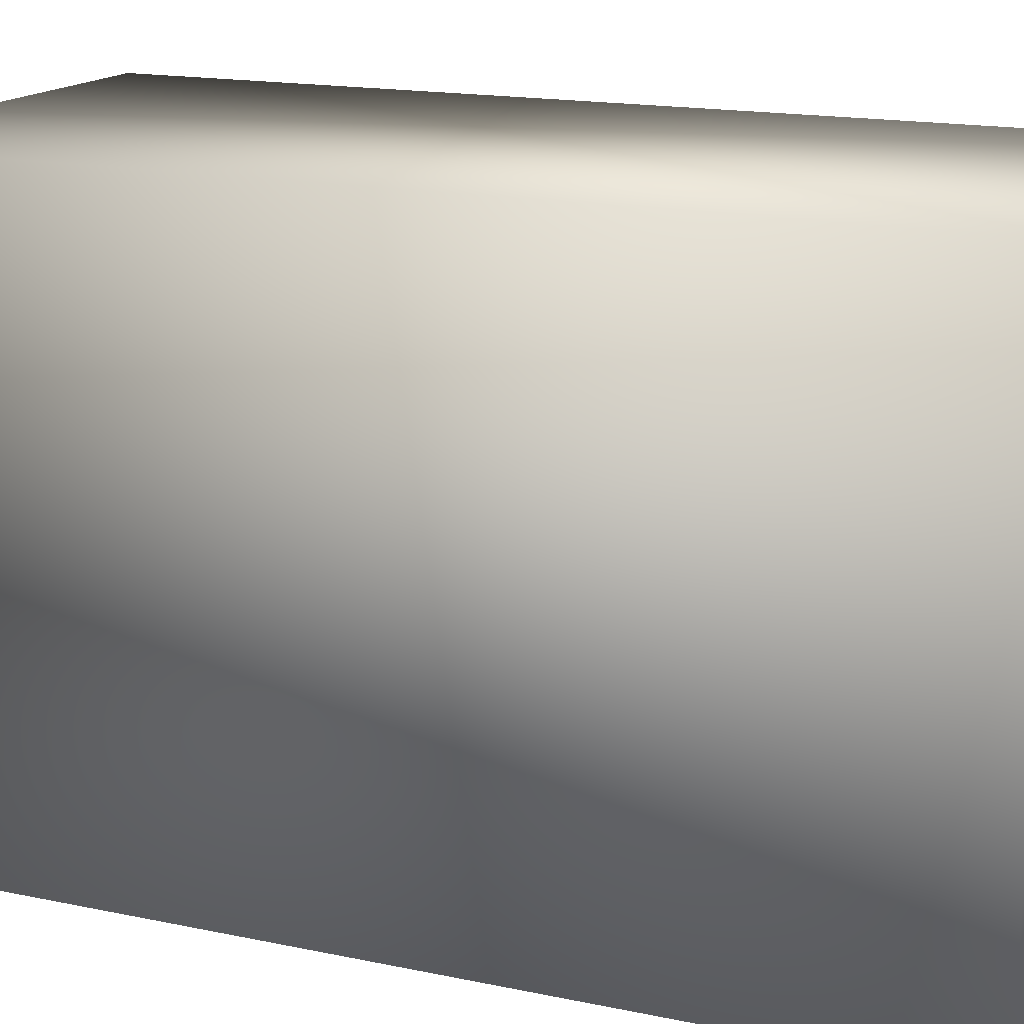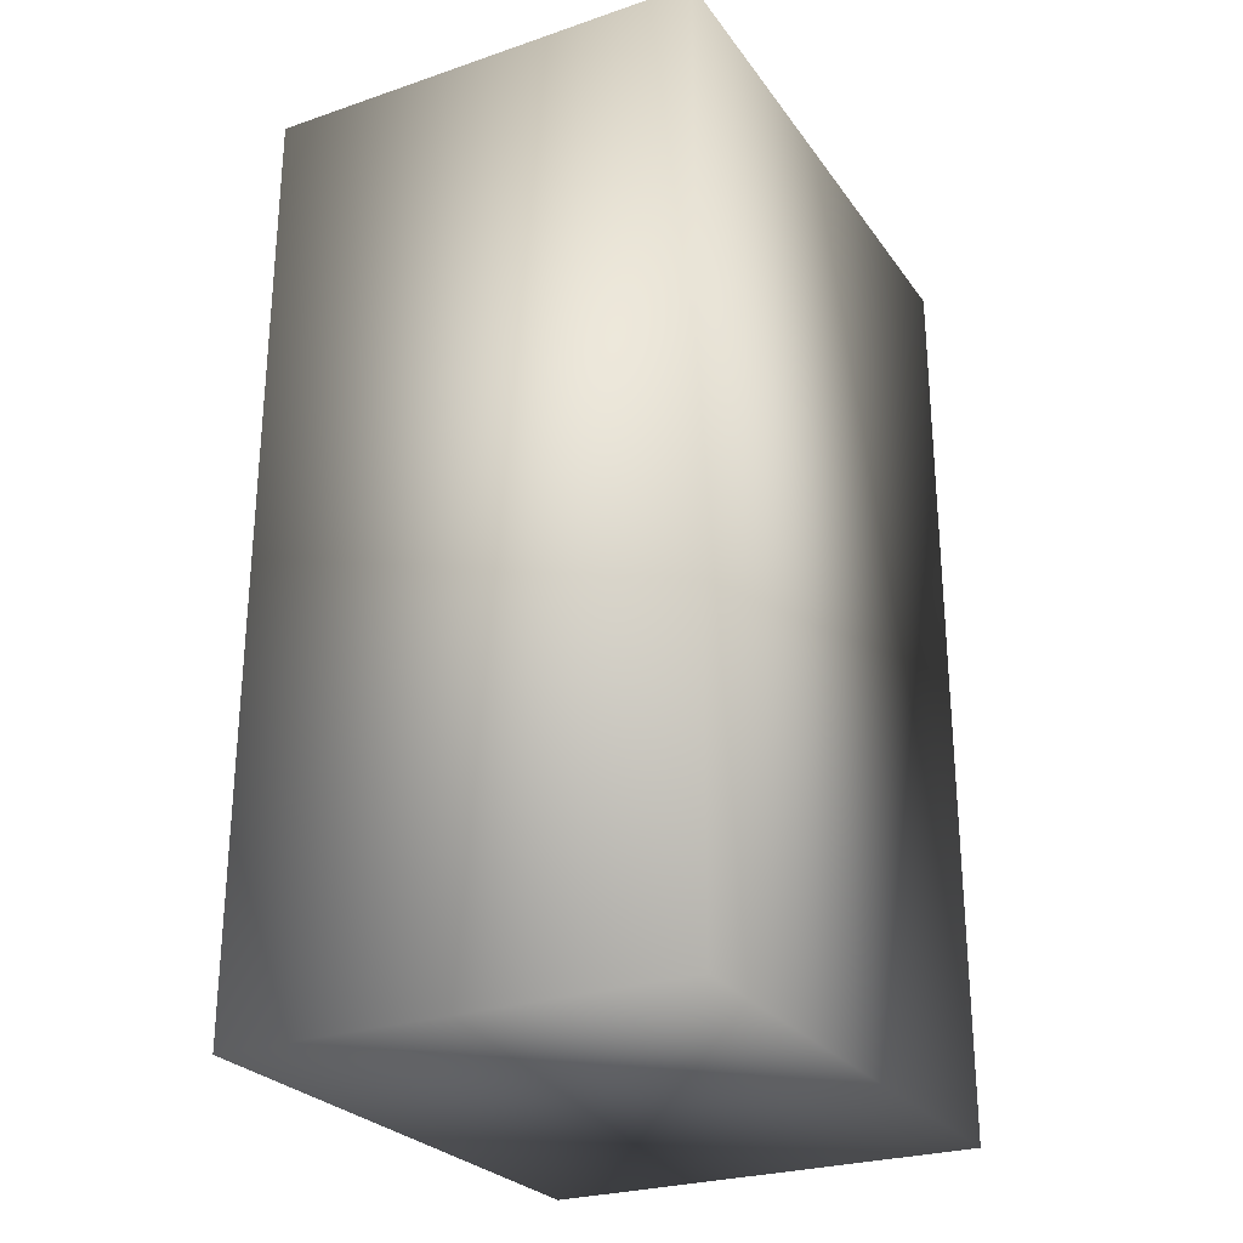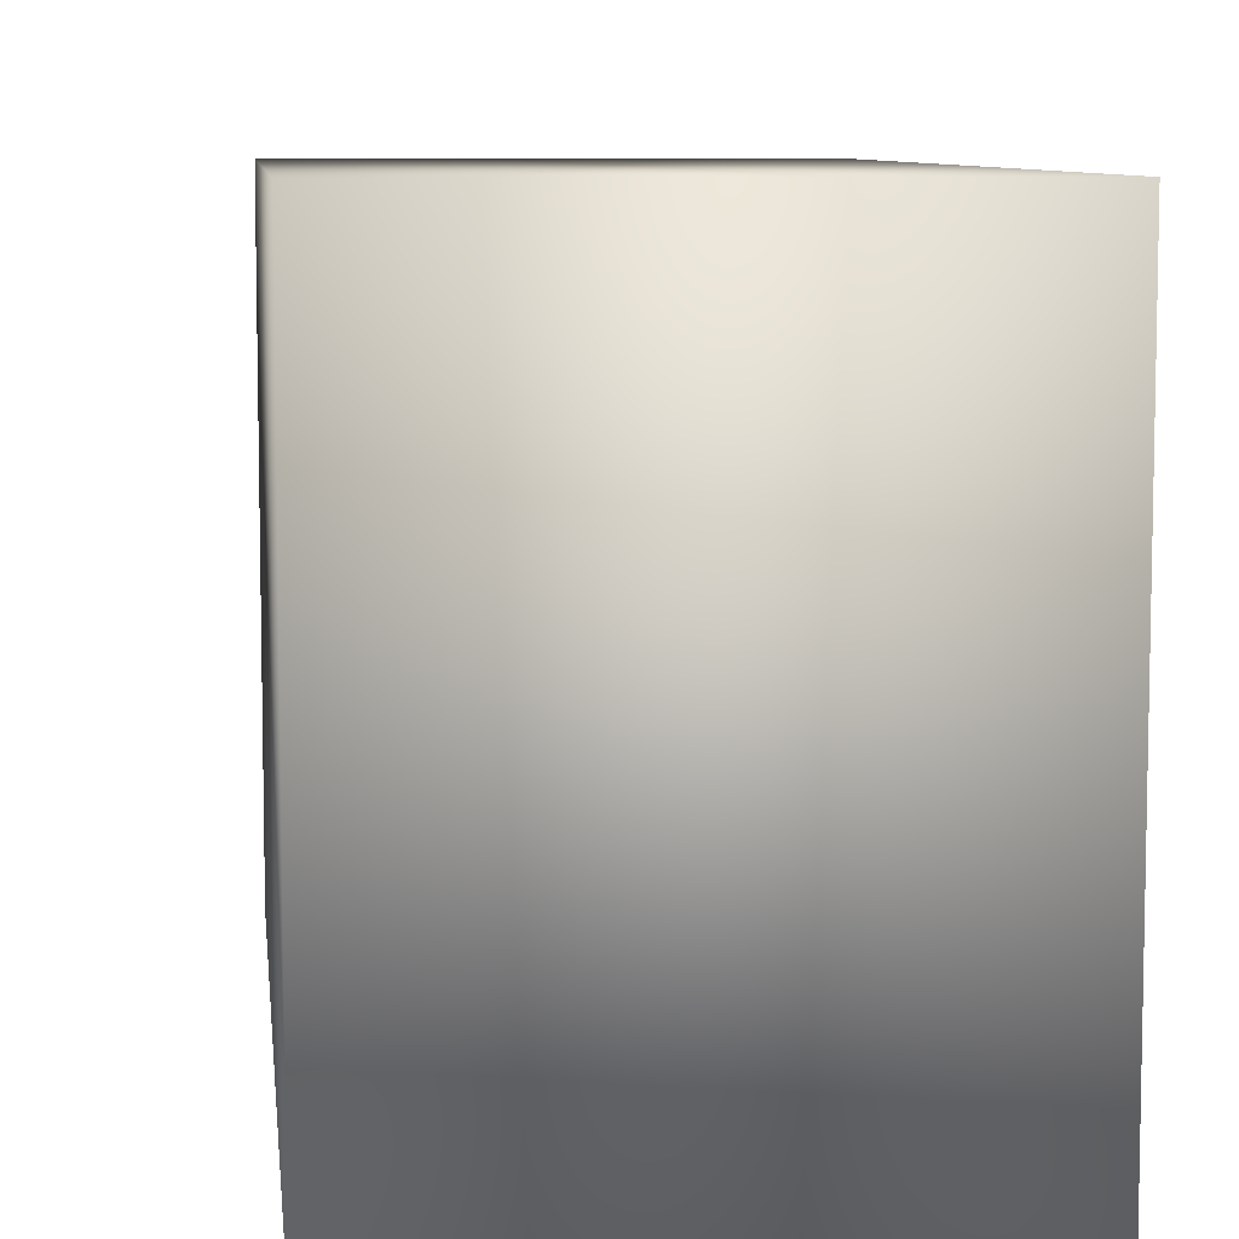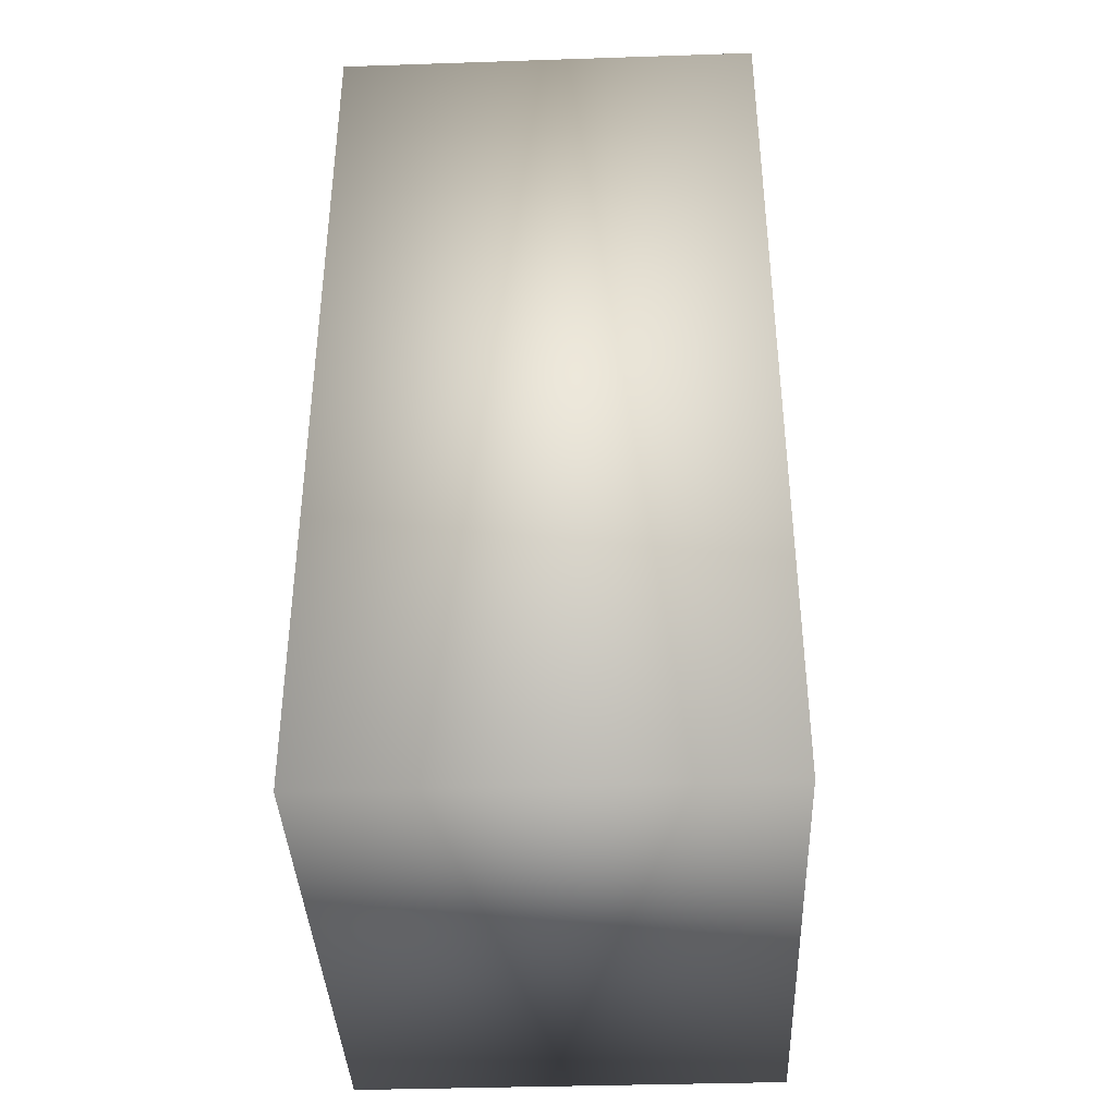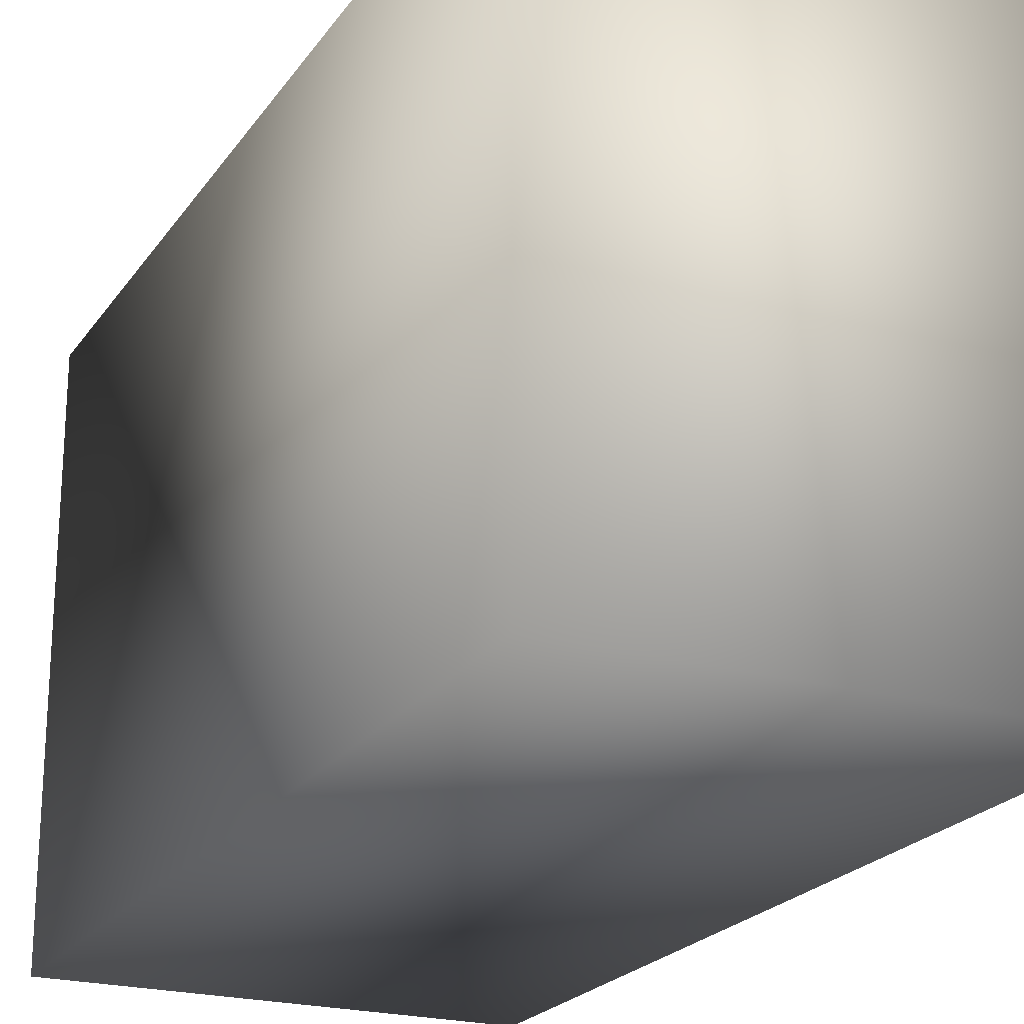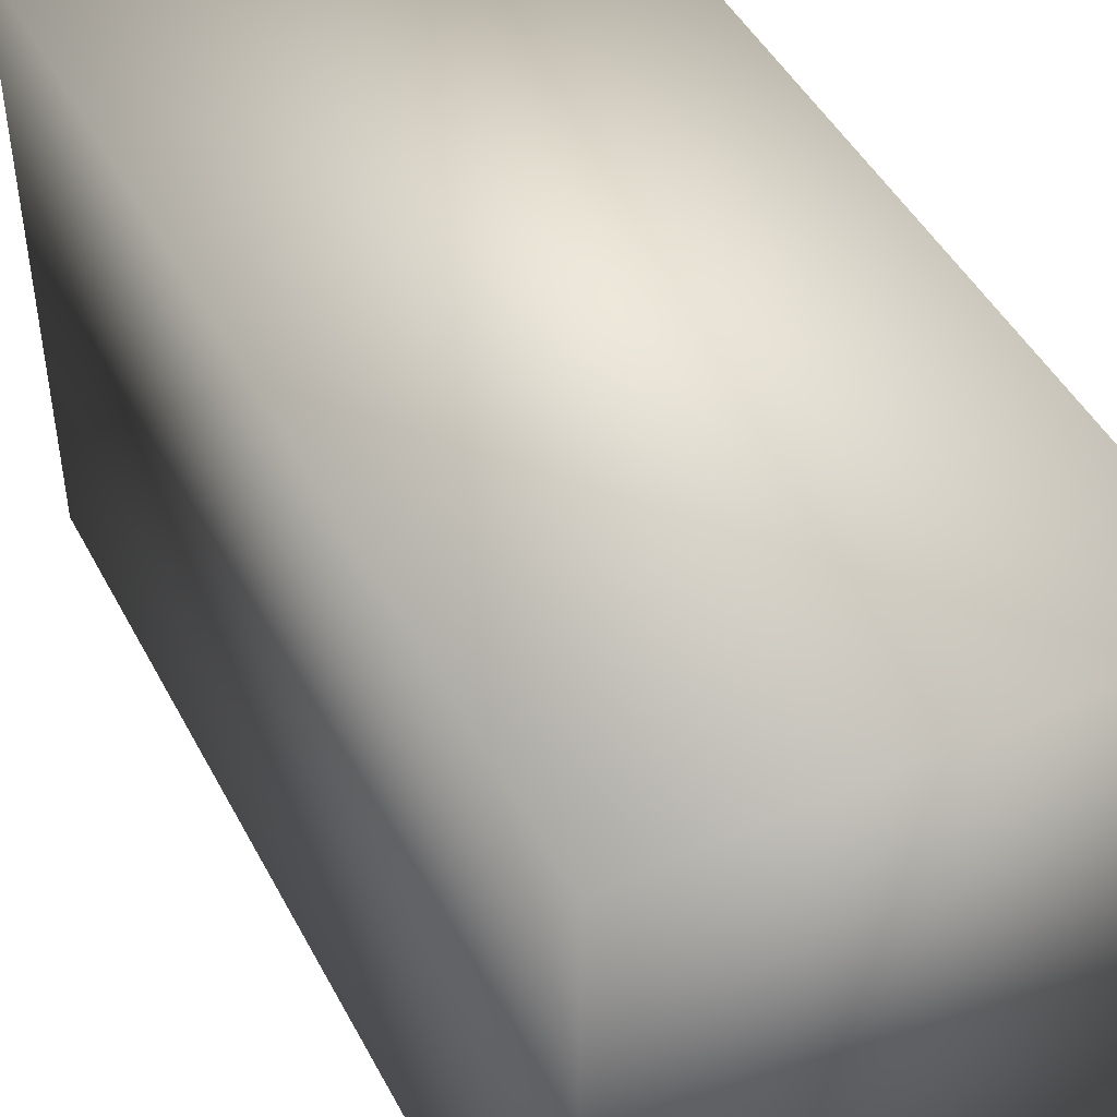
<metadata>
{"format":"obj","ext":"obj","renderer":"f3d","projection":"perspective","resolution":1024,"background":"white","views":[{"elev":15.8,"azim":114.1,"up":"+Z"},{"elev":-26.6,"azim":-152.2,"up":"+Y"},{"elev":7.9,"azim":173.7,"up":"+Z"},{"elev":-38.5,"azim":-177.6,"up":"+Y"},{"elev":-22.2,"azim":154.5,"up":"+Z"},{"elev":46.8,"azim":-26.8,"up":"+Z"}]}
</metadata>
<code>
o Astronaut_rightleg_Cube.020
v -0.002143 0.001043 0.0865
v 0.1324 0.001043 0.0865
v -0.002143 0.001043 -0.0865
v 0.1324 0.001043 -0.0865
v -0.002143 -0.281 0.0865
v 0.1324 -0.281 0.0865
v -0.002143 -0.281 -0.0865
v 0.1324 -0.281 -0.0865
f 2 5 6
f 8 3 4
f 6 7 8
f 5 3 7
f 4 6 8
f 2 3 1
f 2 1 5
f 8 7 3
f 6 5 7
f 5 1 3
f 4 2 6
f 2 4 3

</code>
